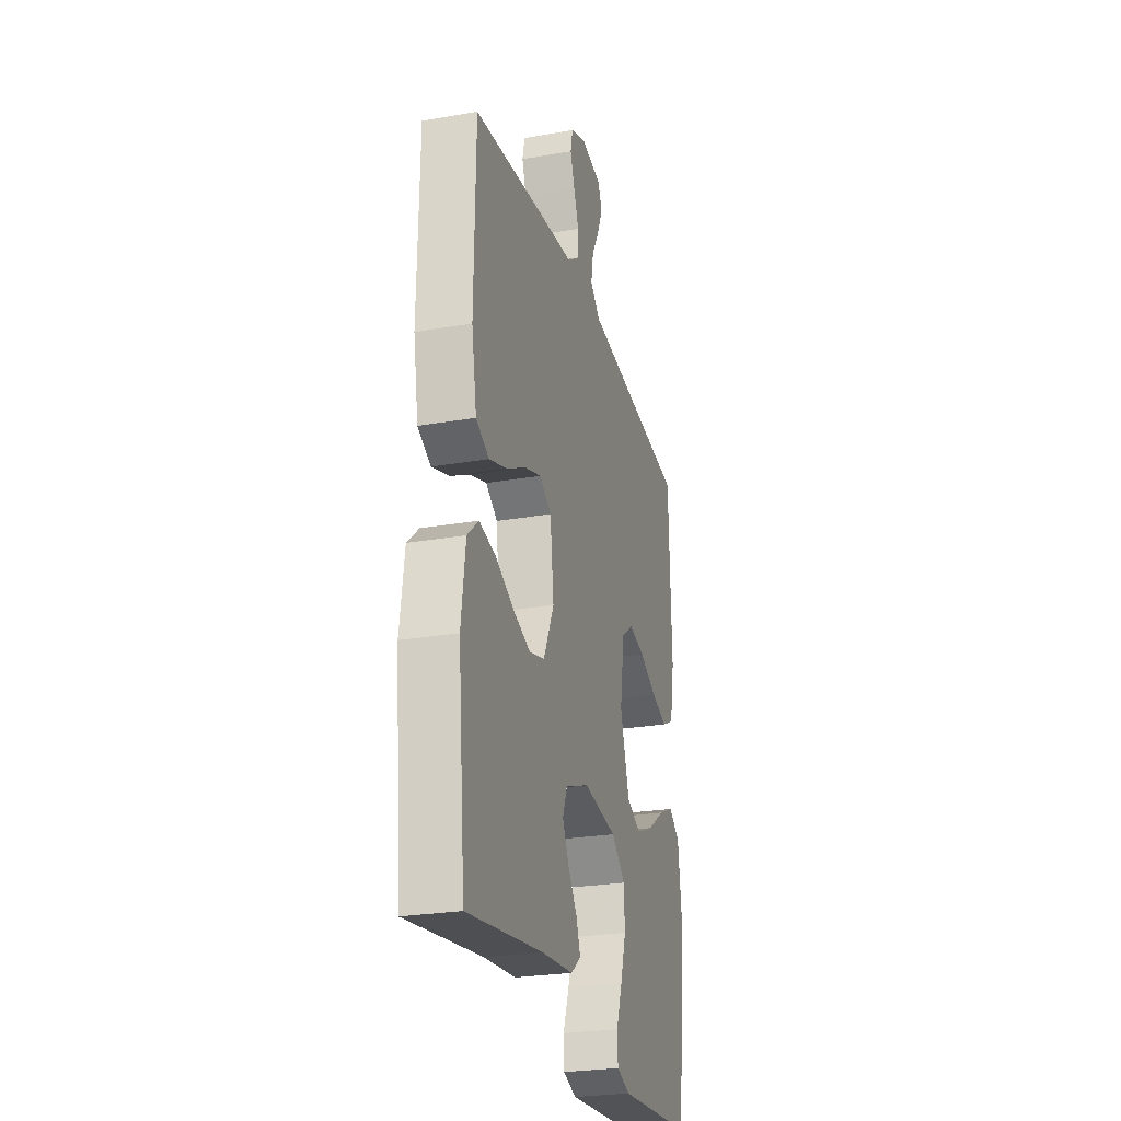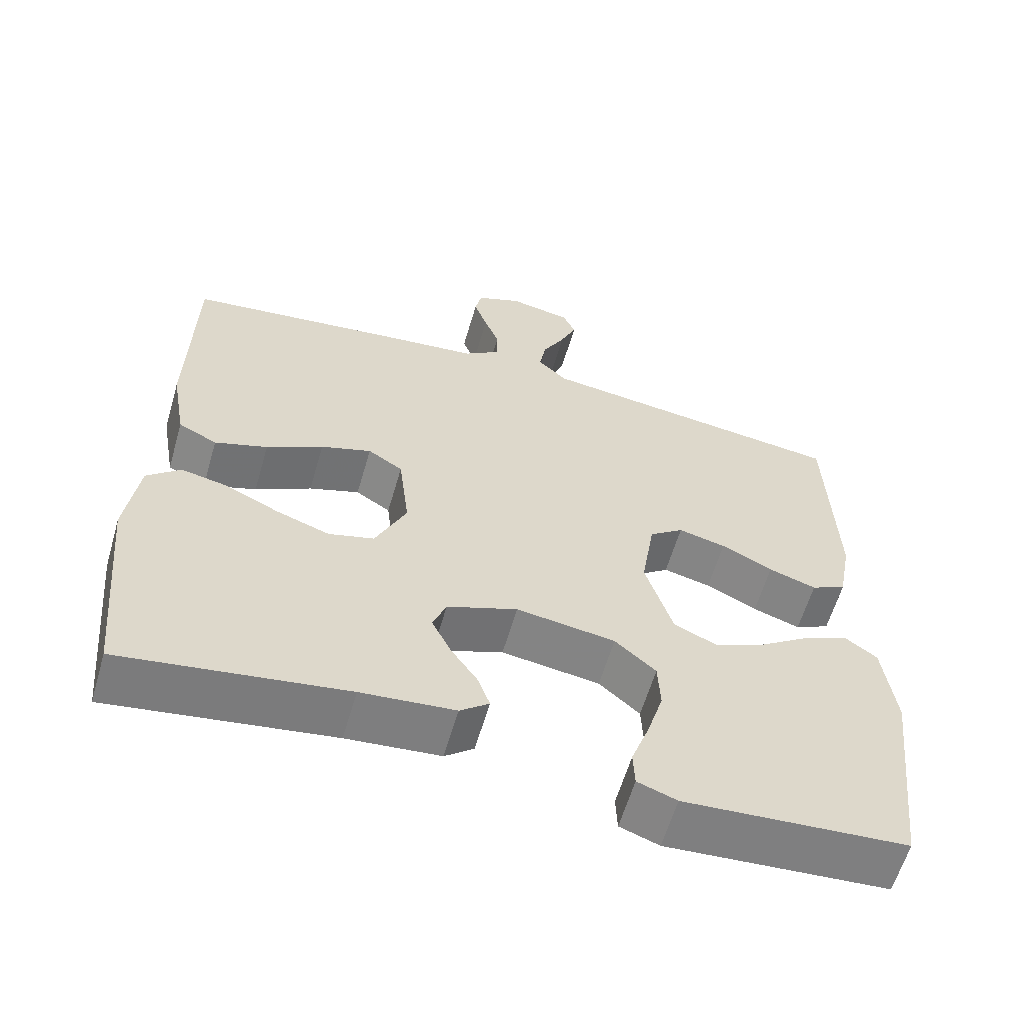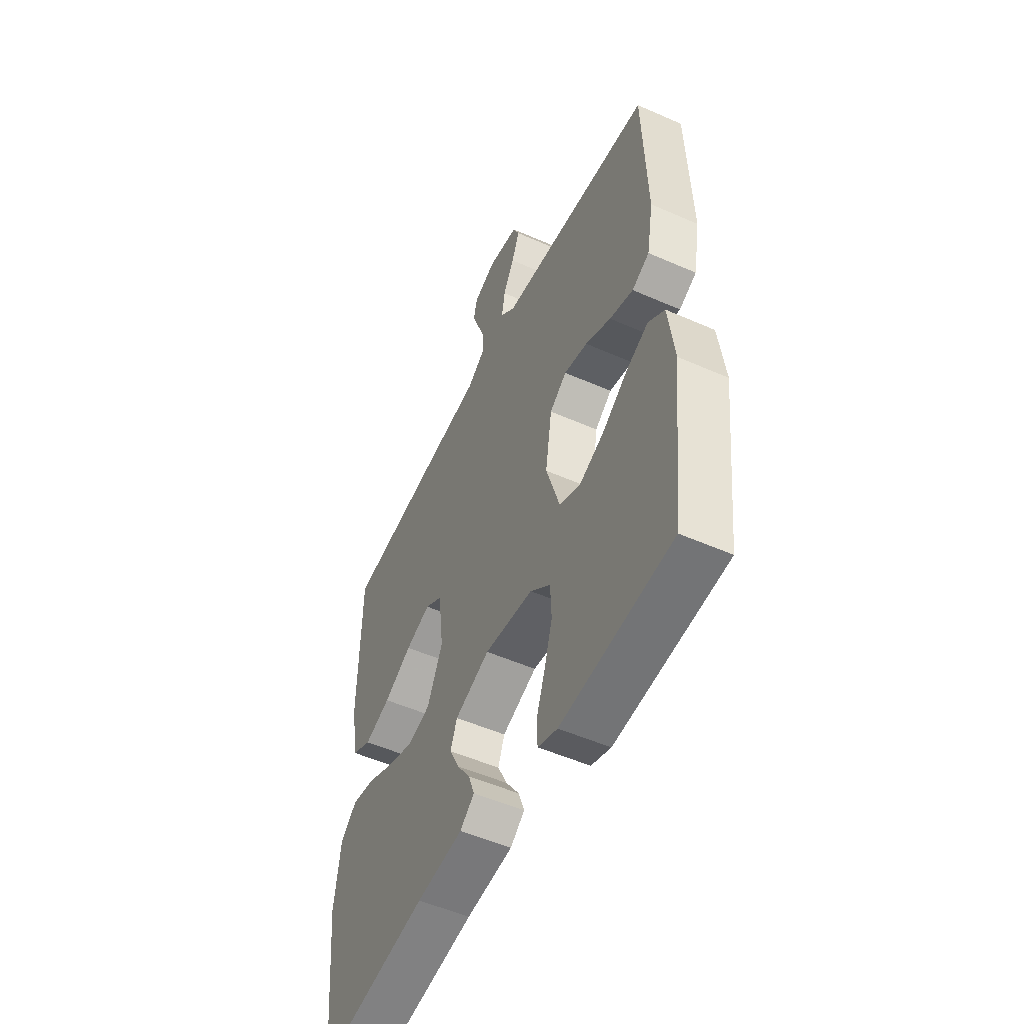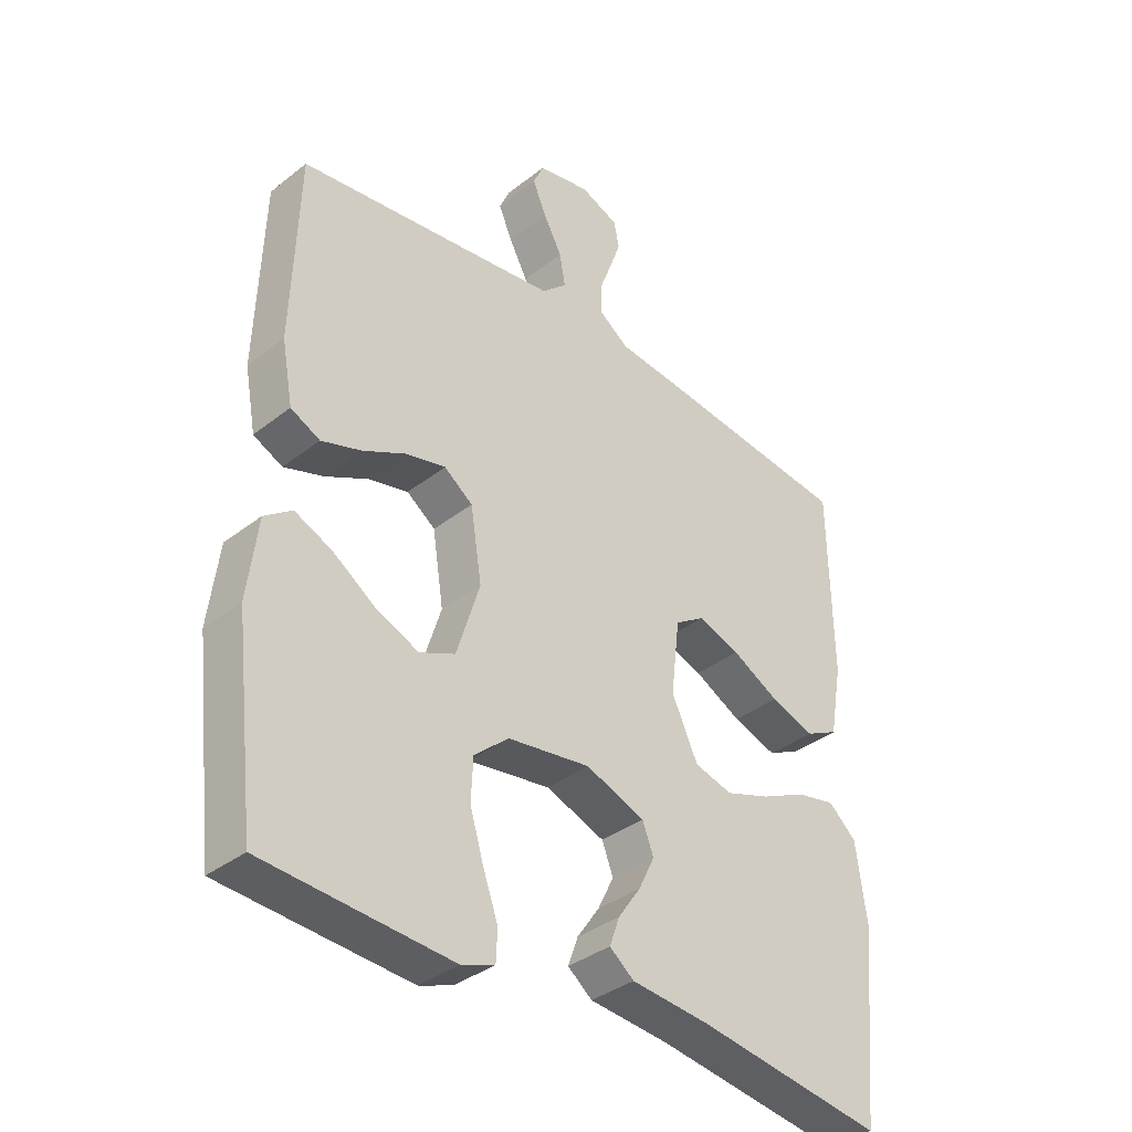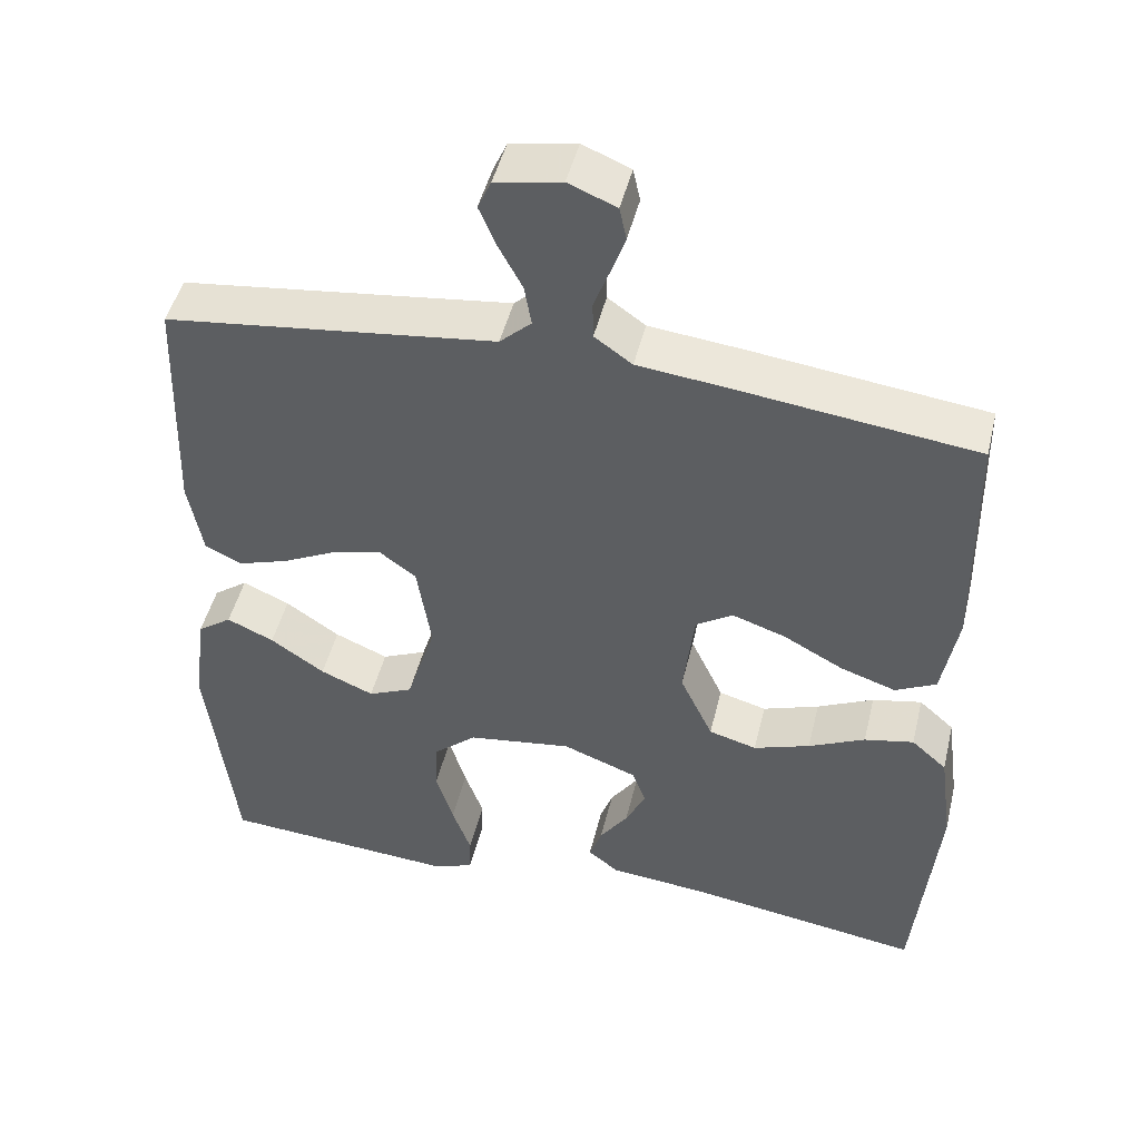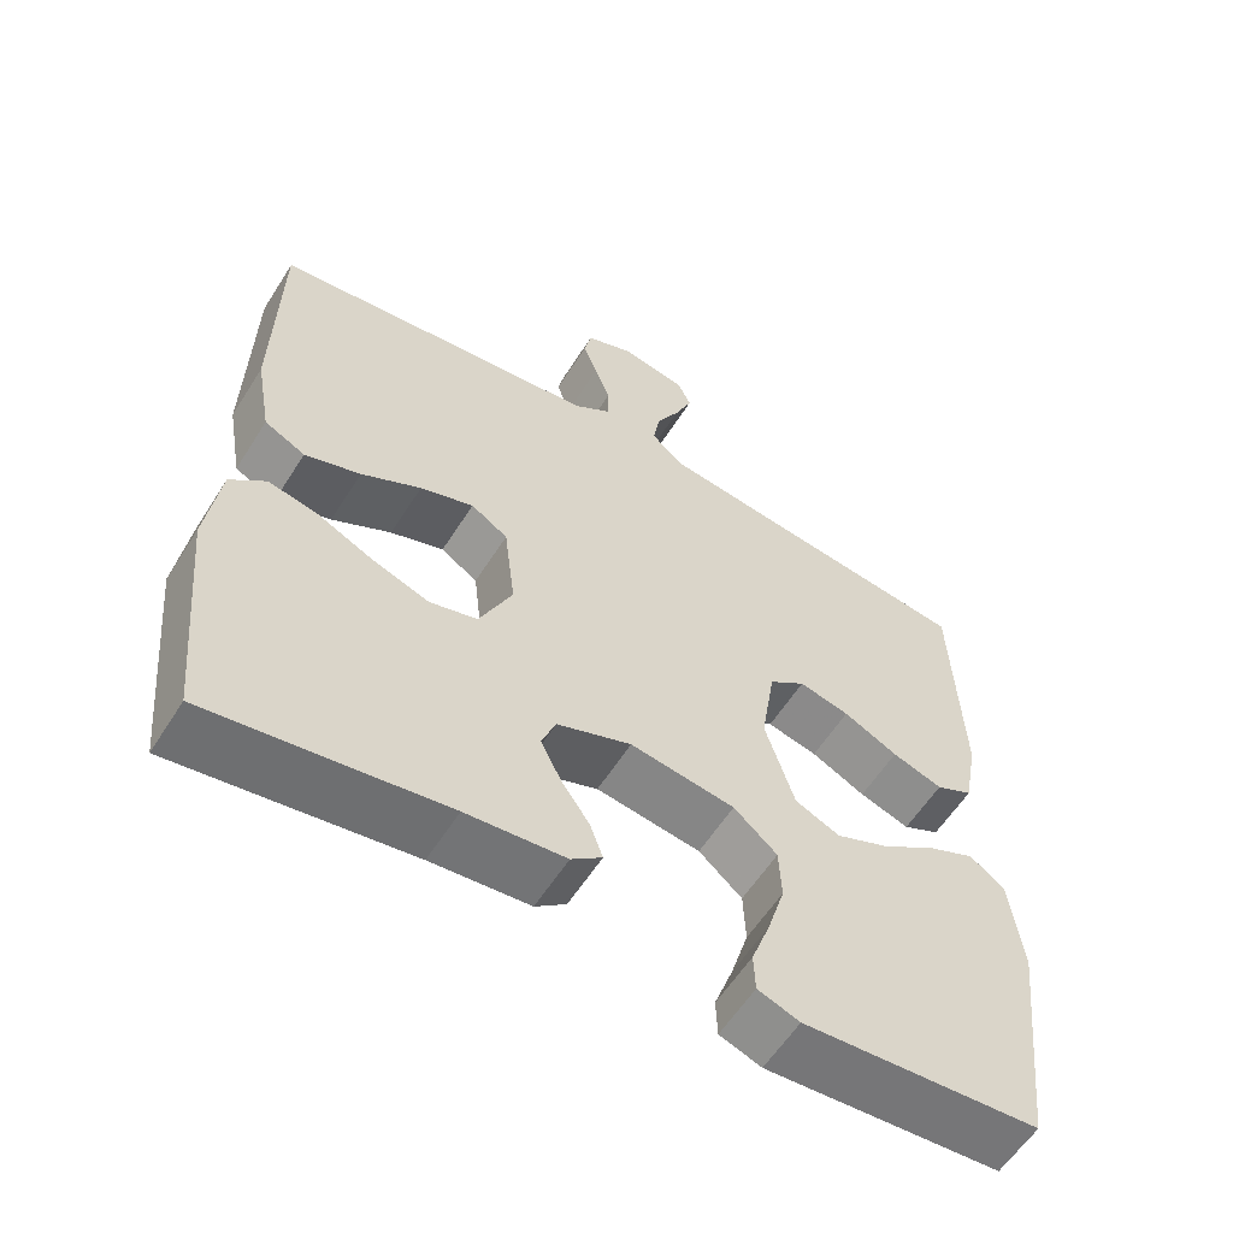
<metadata>
{"format":"obj","ext":"obj","renderer":"f3d","projection":"perspective","resolution":1024,"background":"white","views":[{"elev":-26.0,"azim":-74.6,"up":"+Z"},{"elev":-60.5,"azim":-16.2,"up":"+Z"},{"elev":-52.4,"azim":64.6,"up":"+Z"},{"elev":-36.3,"azim":135.5,"up":"+Z"},{"elev":47.2,"azim":-166.5,"up":"+Z"},{"elev":-58.7,"azim":-32.1,"up":"+Z"}]}
</metadata>
<code>
v -0.5 0.07 -0.5
v -0.529 0.07 -0.2
v -0.512 0.07 -0.075
v -0.467 0.07 -0.035
v -0.404 0.07 -0.048
v -0.332 0.07 -0.082
v -0.26 0.07 -0.107
v -0.199 0.07 -0.09
v -0.157 0.07 0
v -0.171 0.07 0.119
v -0.218 0.07 0.149
v -0.286 0.07 0.126
v -0.362 0.07 0.085
v -0.433 0.07 0.061
v -0.485 0.07 0.087
v -0.505 0.07 0.2
v -0.5 0.07 0.5
v -0.2 0.07 0.537
v -0.081 0.07 0.55
v -0.033 0.07 0.584
v -0.032 0.07 0.632
v -0.052 0.07 0.685
v -0.07 0.07 0.736
v -0.061 0.07 0.778
v 0 0.07 0.803
v 0.084 0.07 0.787
v 0.101 0.07 0.749
v 0.079 0.07 0.697
v 0.049 0.07 0.641
v 0.04 0.07 0.589
v 0.08 0.07 0.552
v 0.2 0.07 0.537
v 0.5 0.07 0.5
v 0.51 0.07 0.2
v 0.492 0.07 0.102
v 0.445 0.07 0.079
v 0.381 0.07 0.1
v 0.312 0.07 0.134
v 0.248 0.07 0.149
v 0.202 0.07 0.115
v 0.184 0.07 0
v 0.221 0.07 -0.119
v 0.278 0.07 -0.144
v 0.346 0.07 -0.115
v 0.415 0.07 -0.068
v 0.475 0.07 -0.041
v 0.519 0.07 -0.073
v 0.535 0.07 -0.2
v 0.5 0.07 -0.5
v 0.2 0.07 -0.521
v 0.147 0.07 -0.502
v 0.145 0.07 -0.453
v 0.169 0.07 -0.386
v 0.191 0.07 -0.313
v 0.188 0.07 -0.246
v 0.133 0.07 -0.198
v 0 0.07 -0.179
v -0.095 0.07 -0.215
v -0.113 0.07 -0.262
v -0.087 0.07 -0.315
v -0.051 0.07 -0.367
v -0.035 0.07 -0.412
v -0.074 0.07 -0.443
v -0.2 0.07 -0.455
v -0.5 0 -0.5
v -0.529 0 -0.2
v -0.512 0 -0.075
v -0.467 0 -0.035
v -0.404 0 -0.048
v -0.332 0 -0.082
v -0.26 0 -0.107
v -0.199 0 -0.09
v -0.157 0 0
v -0.171 0 0.119
v -0.218 0 0.149
v -0.286 0 0.126
v -0.362 0 0.085
v -0.433 0 0.061
v -0.485 0 0.087
v -0.505 0 0.2
v -0.5 0 0.5
v -0.2 0 0.537
v -0.081 0 0.55
v -0.033 0 0.584
v -0.032 0 0.632
v -0.052 0 0.685
v -0.07 0 0.736
v -0.061 0 0.778
v 0 0 0.803
v 0.084 0 0.787
v 0.101 0 0.749
v 0.079 0 0.697
v 0.049 0 0.641
v 0.04 0 0.589
v 0.08 0 0.552
v 0.2 0 0.537
v 0.5 0 0.5
v 0.51 0 0.2
v 0.492 0 0.102
v 0.445 0 0.079
v 0.381 0 0.1
v 0.312 0 0.134
v 0.248 0 0.149
v 0.202 0 0.115
v 0.184 0 0
v 0.221 0 -0.119
v 0.278 0 -0.144
v 0.346 0 -0.115
v 0.415 0 -0.068
v 0.475 0 -0.041
v 0.519 0 -0.073
v 0.535 0 -0.2
v 0.5 0 -0.5
v 0.2 0 -0.521
v 0.147 0 -0.502
v 0.145 0 -0.453
v 0.169 0 -0.386
v 0.191 0 -0.313
v 0.188 0 -0.246
v 0.133 0 -0.198
v 0 0 -0.179
v -0.095 0 -0.215
v -0.113 0 -0.262
v -0.087 0 -0.315
v -0.051 0 -0.367
v -0.035 0 -0.412
v -0.074 0 -0.443
v -0.2 0 -0.455
f 61 62 63 64
f 60 61 64 1
f 59 60 1 2
f 58 59 2 3
f 57 58 3
f 56 57 3
f 50 51 52 53
f 50 53 54
f 49 50 54
f 48 49 54 55
f 44 45 46 47
f 43 44 47 48
f 35 36 37 38
f 35 38 39
f 32 33 34 35
f 31 32 35 39
f 30 31 39 40
f 26 27 28 29
f 24 25 26 29
f 24 29 30
f 21 22 23 24
f 21 24 30 40
f 16 17 18 19
f 16 19 20
f 15 16 20
f 12 13 14 15
f 11 12 15 20
f 10 11 20
f 9 10 20
f 3 4 5 6
f 3 6 7
f 56 3 7
f 43 48 55 56
f 42 43 56 7
f 41 42 7 8
f 20 21 40 41
f 9 20 41
f 8 9 41
f 128 127 126 125
f 65 128 125 124
f 66 65 124 123
f 67 66 123 122
f 67 122 121
f 67 121 120
f 117 116 115 114
f 118 117 114
f 118 114 113
f 119 118 113 112
f 111 110 109 108
f 112 111 108 107
f 102 101 100 99
f 103 102 99
f 99 98 97 96
f 103 99 96 95
f 104 103 95 94
f 93 92 91 90
f 93 90 89 88
f 94 93 88
f 88 87 86 85
f 104 94 88 85
f 83 82 81 80
f 84 83 80
f 84 80 79
f 79 78 77 76
f 84 79 76 75
f 84 75 74
f 84 74 73
f 70 69 68 67
f 71 70 67
f 71 67 120
f 120 119 112 107
f 71 120 107 106
f 72 71 106 105
f 105 104 85 84
f 105 84 73
f 105 73 72
f 1 65 66 2
f 2 66 67 3
f 3 67 68 4
f 4 68 69 5
f 5 69 70 6
f 6 70 71 7
f 7 71 72 8
f 8 72 73 9
f 9 73 74 10
f 10 74 75 11
f 11 75 76 12
f 12 76 77 13
f 13 77 78 14
f 14 78 79 15
f 15 79 80 16
f 16 80 81 17
f 17 81 82 18
f 18 82 83 19
f 19 83 84 20
f 20 84 85 21
f 21 85 86 22
f 22 86 87 23
f 23 87 88 24
f 24 88 89 25
f 25 89 90 26
f 26 90 91 27
f 27 91 92 28
f 28 92 93 29
f 29 93 94 30
f 30 94 95 31
f 31 95 96 32
f 32 96 97 33
f 33 97 98 34
f 34 98 99 35
f 35 99 100 36
f 36 100 101 37
f 37 101 102 38
f 38 102 103 39
f 39 103 104 40
f 40 104 105 41
f 41 105 106 42
f 42 106 107 43
f 43 107 108 44
f 44 108 109 45
f 45 109 110 46
f 46 110 111 47
f 47 111 112 48
f 48 112 113 49
f 49 113 114 50
f 50 114 115 51
f 51 115 116 52
f 52 116 117 53
f 53 117 118 54
f 54 118 119 55
f 55 119 120 56
f 56 120 121 57
f 57 121 122 58
f 58 122 123 59
f 59 123 124 60
f 60 124 125 61
f 61 125 126 62
f 62 126 127 63
f 63 127 128 64
f 64 128 65 1

</code>
